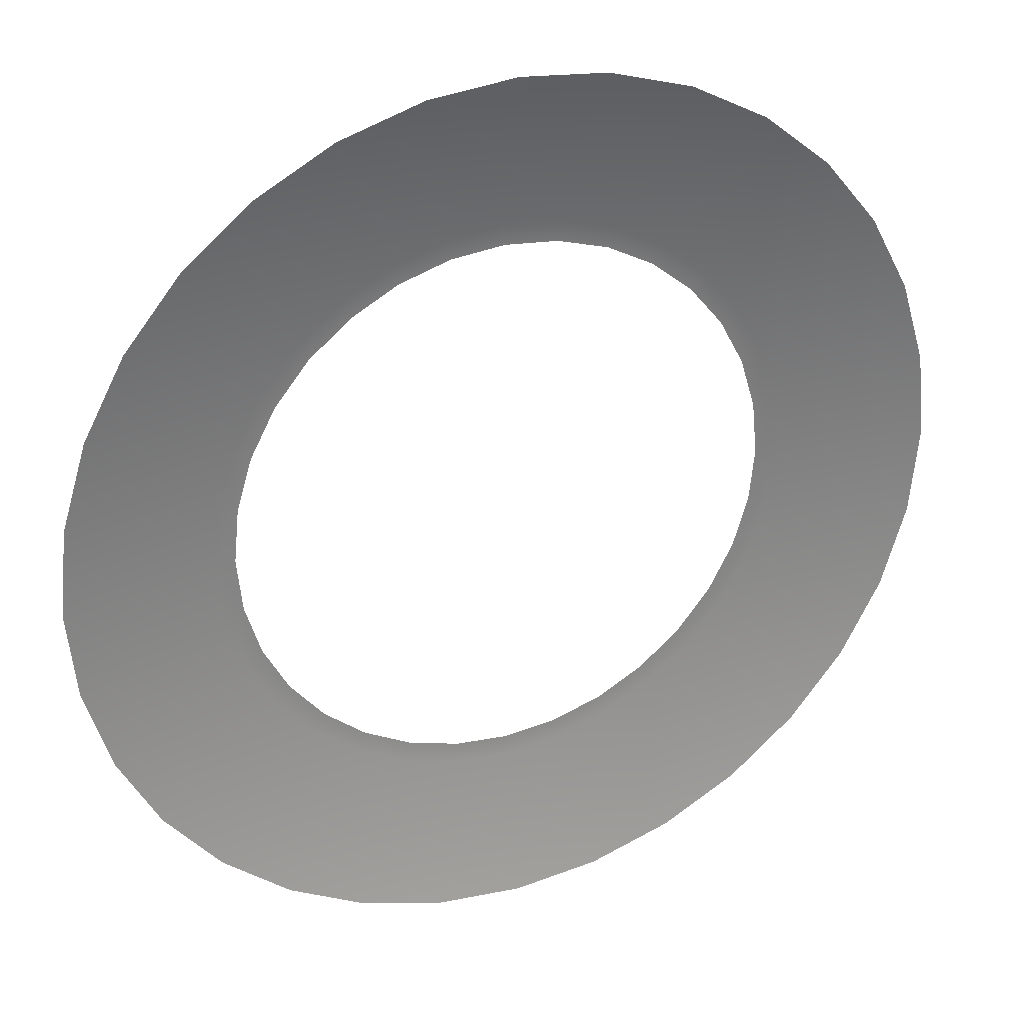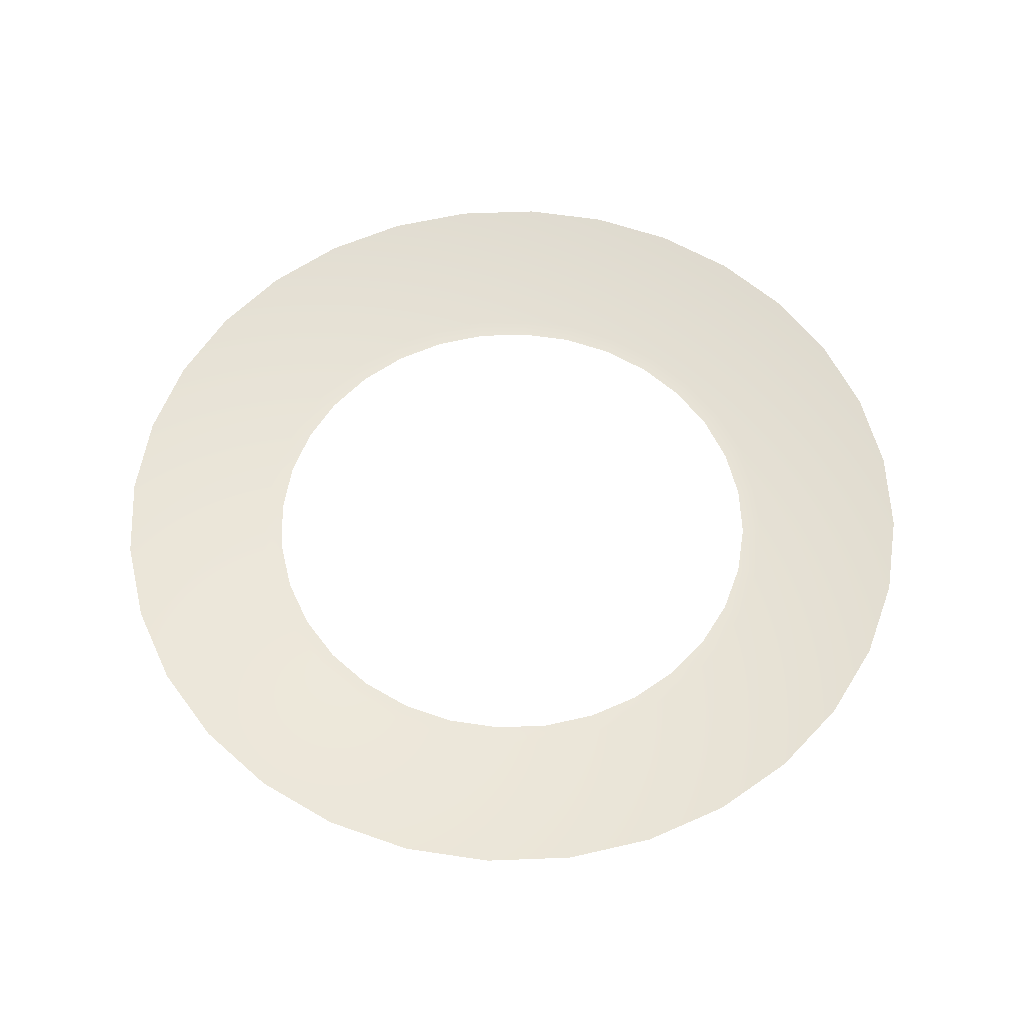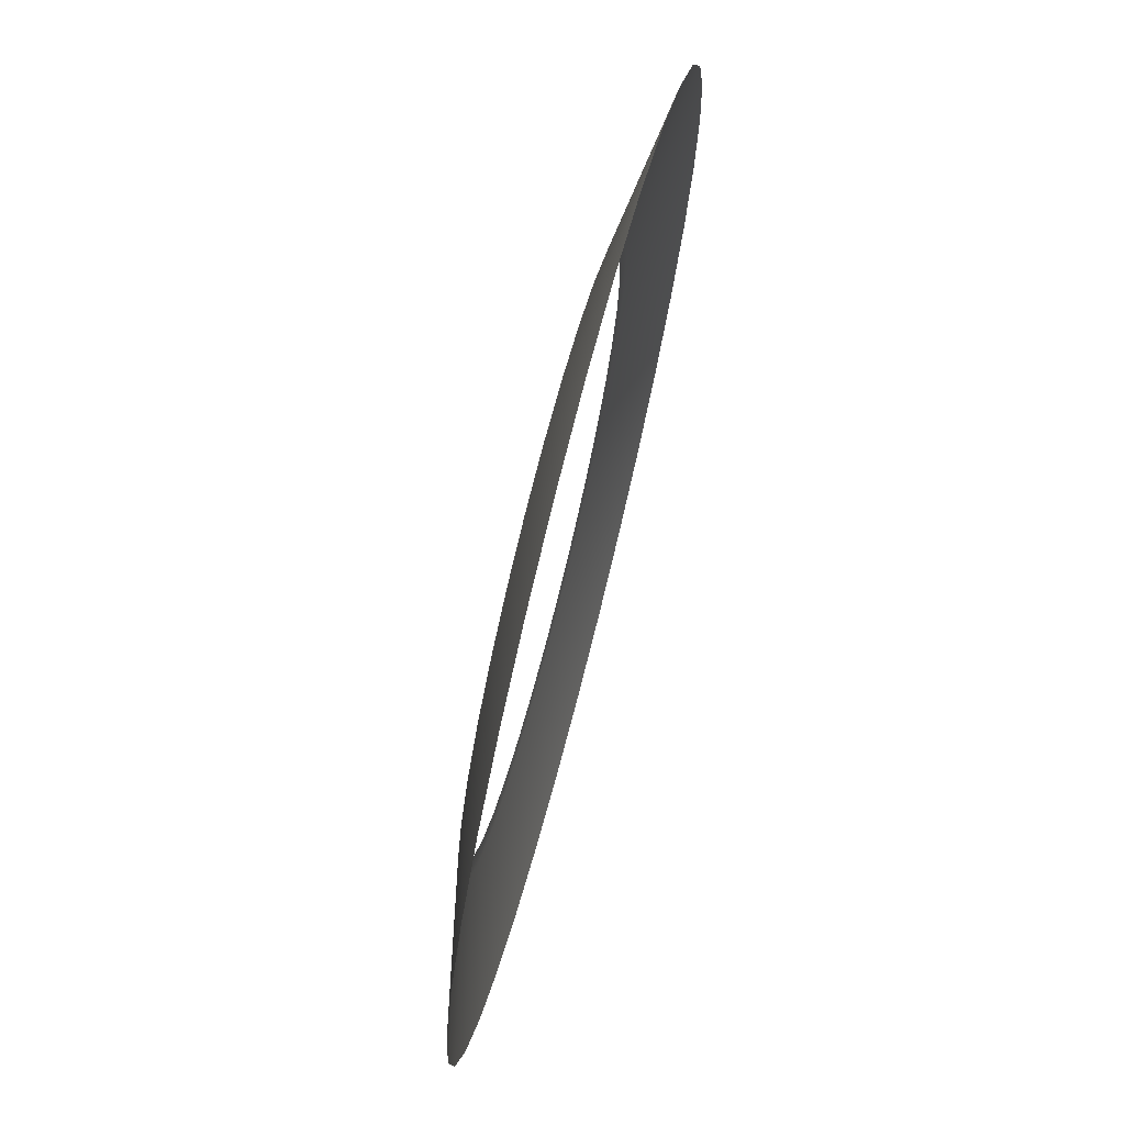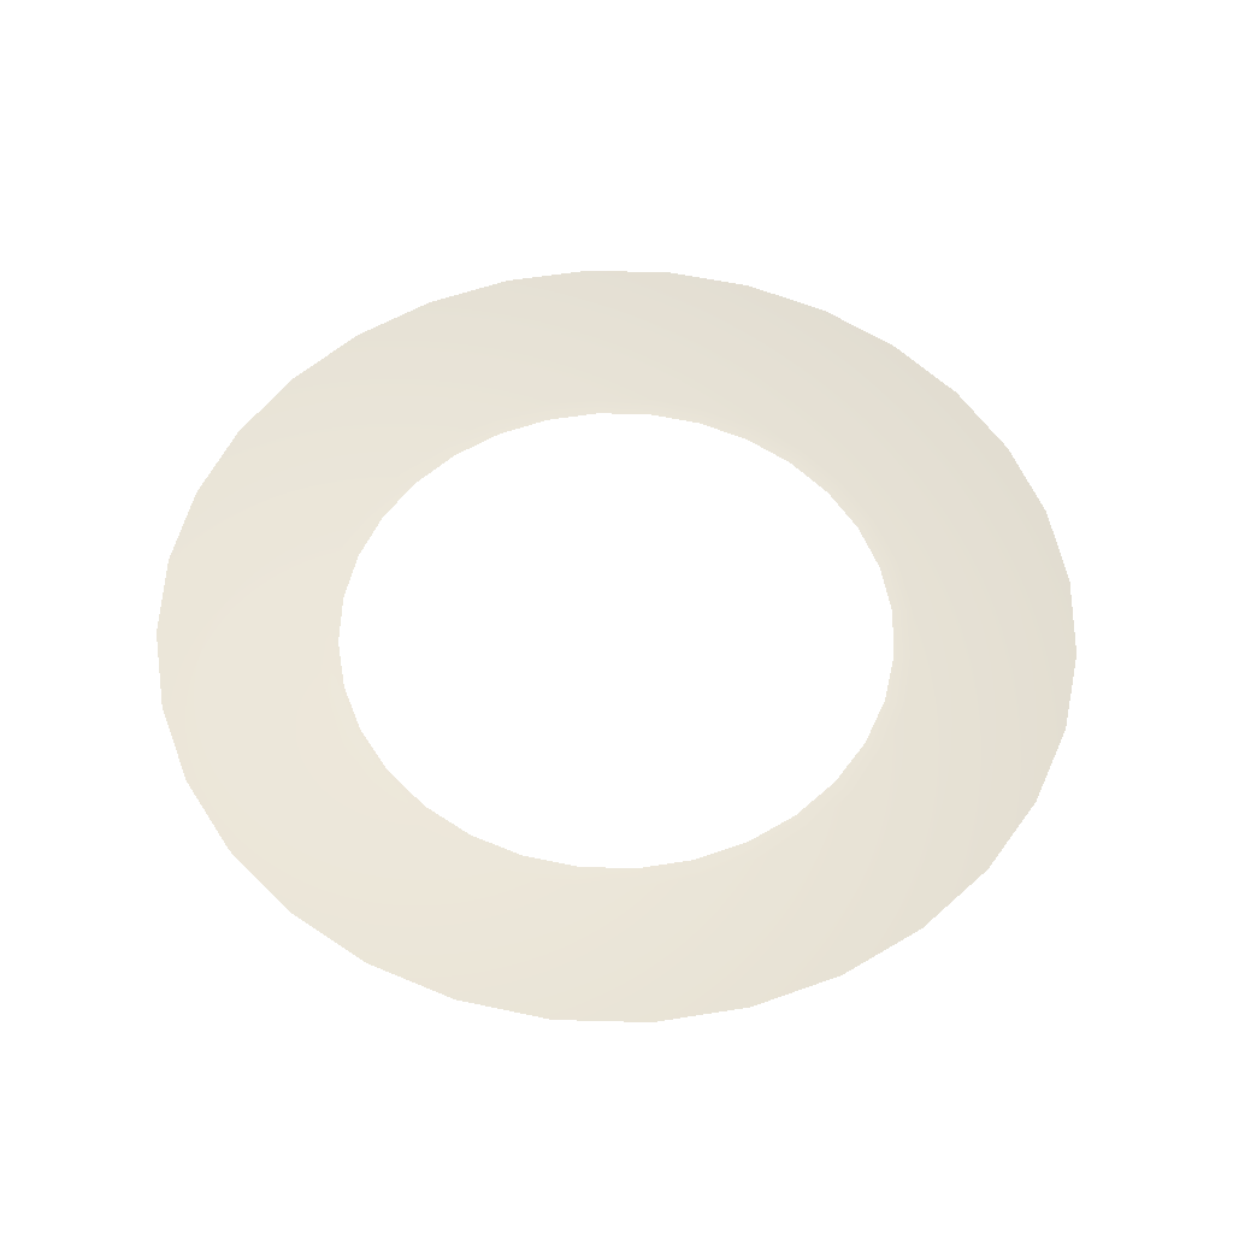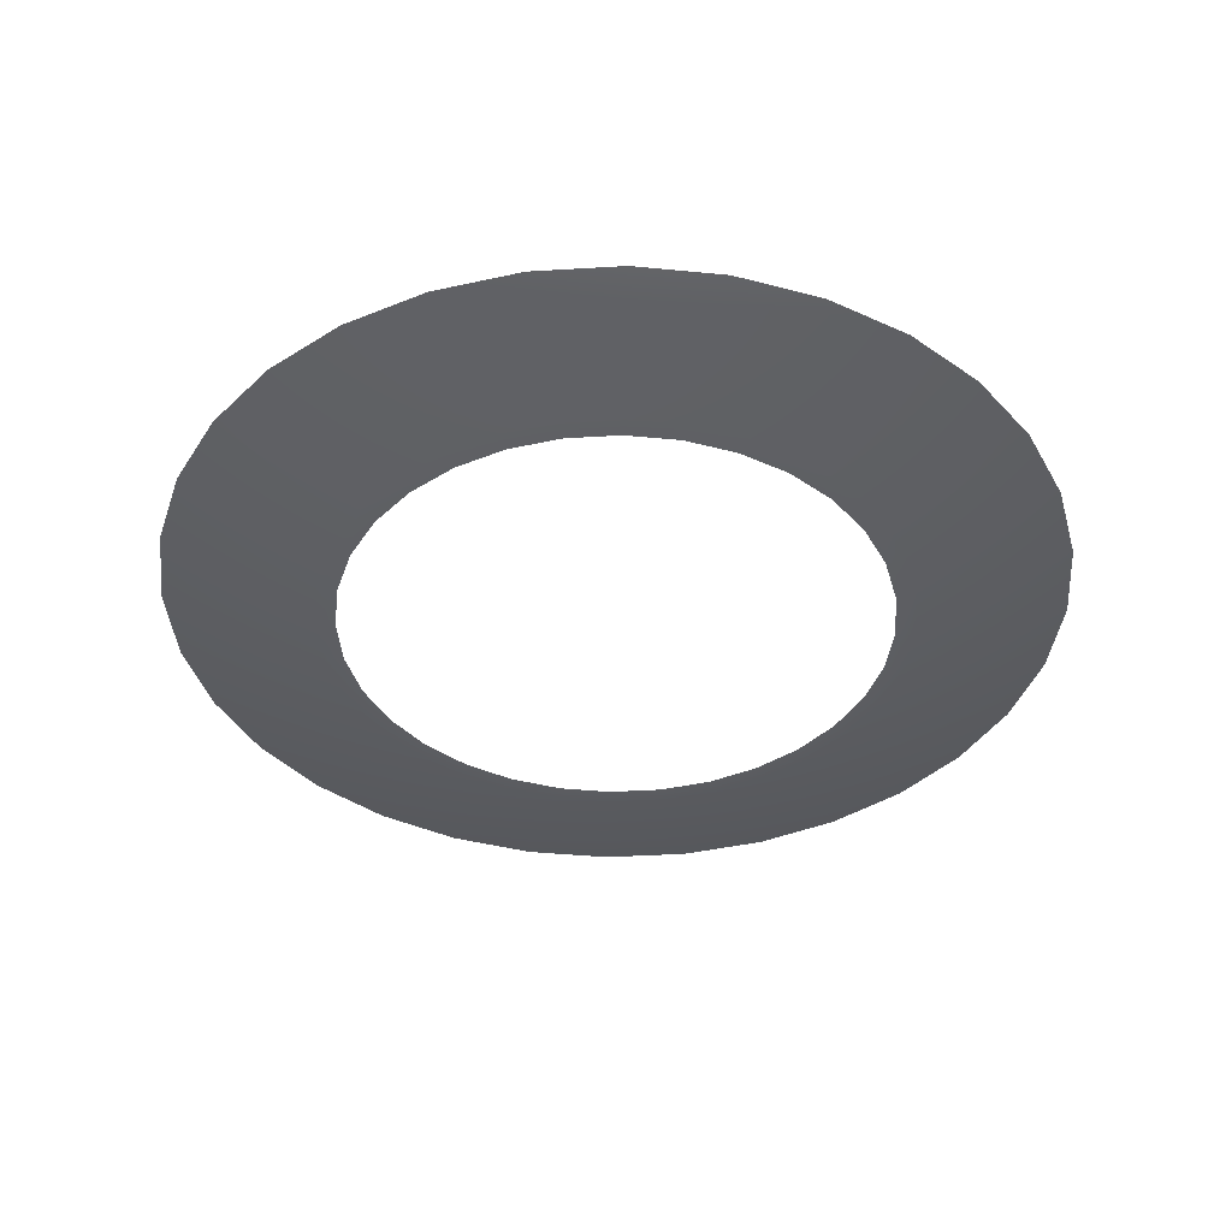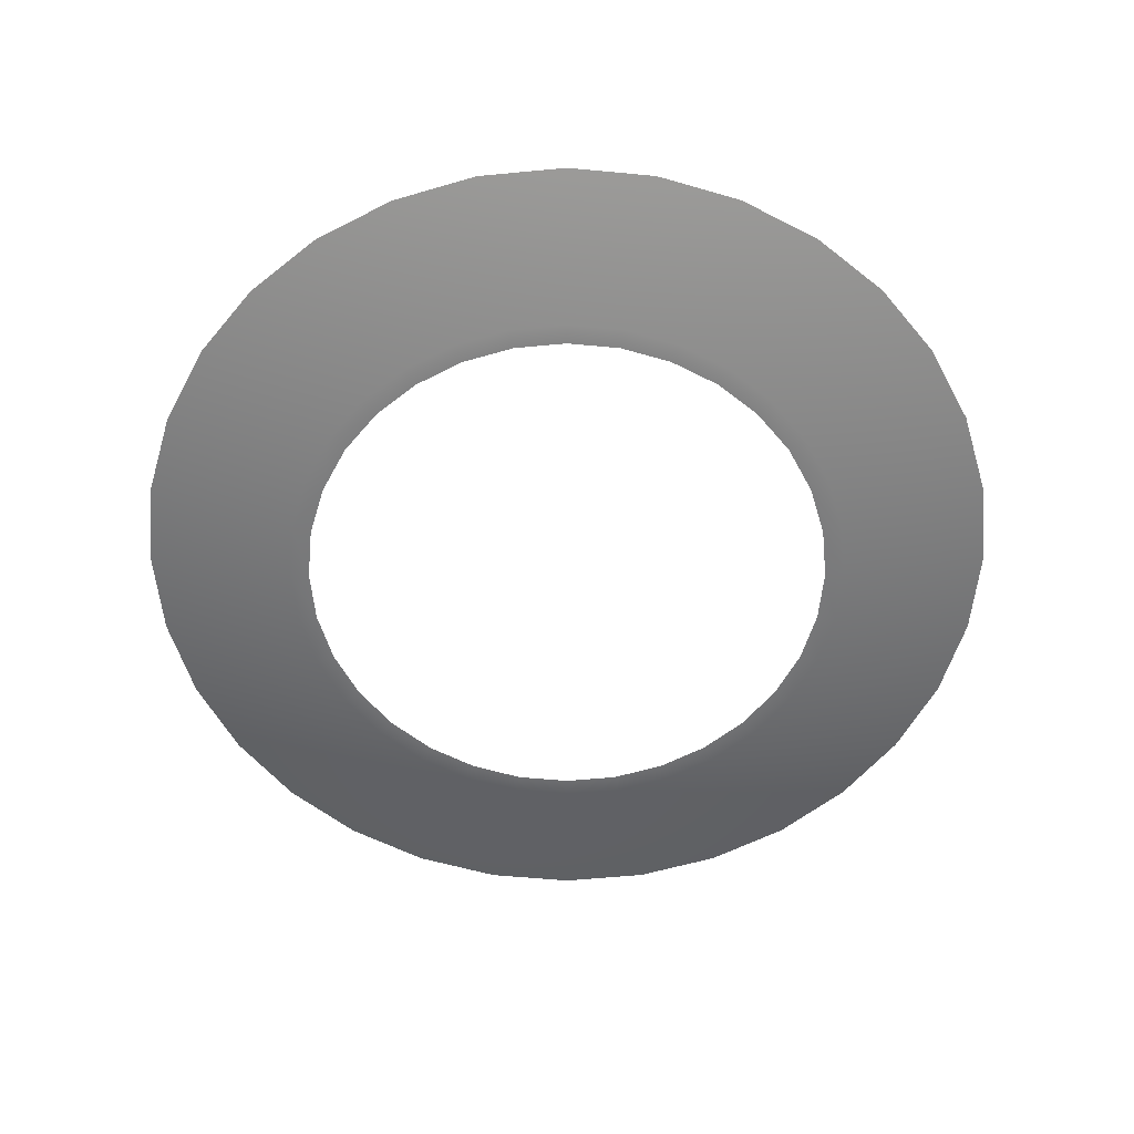
<metadata>
{"format":"obj","ext":"obj","renderer":"f3d","projection":"perspective","resolution":1024,"background":"white","views":[{"elev":30.0,"azim":156.8,"up":"+Z"},{"elev":58.1,"azim":160.8,"up":"+Y"},{"elev":72.5,"azim":104.4,"up":"+Z"},{"elev":54.7,"azim":153.5,"up":"+Y"},{"elev":-39.5,"azim":-12.6,"up":"+Y"},{"elev":-57.8,"azim":123.8,"up":"+Y"}]}
</metadata>
<code>
g mesh_ring_outward
v 0.2731 0.02089 0.05432
v 0.1796 0.001022 0.03572
v 0.1691 0.001022 0.07006
v 0.2572 0.02089 0.1066
v 0.2315 0.02089 0.1547
v 0.1522 0.001022 0.1017
v 0.1969 0.02089 0.1969
v 0.1295 0.001023 0.1295
v 0.1017 0.001023 0.1522
v 0.1547 0.02089 0.2315
v 0.1066 0.02089 0.2572
v 0.07006 0.001023 0.1691
v 0.05432 0.02089 0.2731
v 0.03572 0.001023 0.1796
v 0 0.001023 0.1831
v 0 0.02089 0.2784
v -0.05432 0.02089 0.2731
v -0.03572 0.001023 0.1796
v -0.07006 0.001023 0.1691
v -0.1066 0.02089 0.2572
v -0.1017 0.001023 0.1522
v -0.1547 0.02089 0.2315
v -0.1969 0.02089 0.1969
v -0.1295 0.001023 0.1295
v -0.1522 0.001022 0.1017
v -0.2315 0.02089 0.1547
v -0.1691 0.001022 0.07006
v -0.2572 0.02089 0.1066
v -0.2731 0.02089 0.05432
v -0.1796 0.001022 0.03572
v -0.1831 0.001022 0
v -0.2784 0.02089 0
v -0.2731 0.02089 -0.05432
v -0.1796 0.001022 -0.03572
v -0.1691 0.001022 -0.07006
v -0.2572 0.02089 -0.1066
v -0.2315 0.02089 -0.1547
v -0.1522 0.001022 -0.1017
v -0.1969 0.02089 -0.1969
v -0.1295 0.001023 -0.1295
v -0.1017 0.001023 -0.1522
v -0.1547 0.02089 -0.2315
v -0.1066 0.02089 -0.2572
v -0.07006 0.001023 -0.1691
v -0.05432 0.02089 -0.2731
v -0.03572 0.001023 -0.1796
v -0 0.001023 -0.1831
v -0 0.02089 -0.2784
v 0.05432 0.02089 -0.2731
v 0.03572 0.001023 -0.1796
v 0.07006 0.001023 -0.1691
v 0.1066 0.02089 -0.2572
v 0.1017 0.001023 -0.1522
v 0.1547 0.02089 -0.2315
v 0.1969 0.02089 -0.1969
v 0.1295 0.001023 -0.1295
v 0.1522 0.001022 -0.1017
v 0.2315 0.02089 -0.1547
v 0.1691 0.001022 -0.07006
v 0.2572 0.02089 -0.1066
v 0.2731 0.02089 -0.05432
v 0.1796 0.001022 -0.03572
v 0.1831 0.001022 -0
v 0.2784 0.02089 0
v 0.2731 0.02089 0.05432
v 0.1796 0.001022 0.03572
v 0.1674 0.000243 0.0333
v 0.1577 0.000244 0.06532
v 0.1691 0.001022 0.07006
v 0.1796 0.001022 0.03572
v 0.1419 0.000244 0.09483
v 0.1522 0.001022 0.1017
v 0.1295 0.001023 0.1295
v 0.1207 0.000243 0.1207
v 0.09483 0.000243 0.1419
v 0.1017 0.001023 0.1522
v 0.06532 0.000243 0.1577
v 0.07006 0.001023 0.1691
v 0.03572 0.001023 0.1796
v 0.0333 0.000243 0.1674
v 0 0.001023 0.1831
v 0 0.000243 0.1707
v -0.0333 0.000243 0.1674
v -0.03572 0.001023 0.1796
v -0.06532 0.000243 0.1577
v -0.07006 0.001023 0.1691
v -0.1017 0.001023 0.1522
v -0.09483 0.000243 0.1419
v -0.1295 0.001023 0.1295
v -0.1207 0.000243 0.1207
v -0.1419 0.000244 0.09483
v -0.1522 0.001022 0.1017
v -0.1691 0.001022 0.07006
v -0.1577 0.000244 0.06532
v -0.1674 0.000243 0.0333
v -0.1796 0.001022 0.03572
v -0.1831 0.001022 0
v -0.1707 0.000243 0
v -0.1796 0.001022 -0.03572
v -0.1674 0.000243 -0.0333
v -0.1691 0.001022 -0.07006
v -0.1577 0.000244 -0.06532
v -0.1419 0.000244 -0.09483
v -0.1522 0.001022 -0.1017
v -0.1207 0.000243 -0.1207
v -0.1295 0.001023 -0.1295
v -0.09483 0.000243 -0.1419
v -0.1017 0.001023 -0.1522
v -0.06532 0.000243 -0.1577
v -0.07006 0.001023 -0.1691
v -0.0333 0.000243 -0.1674
v -0.03572 0.001023 -0.1796
v -0 0.000243 -0.1707
v -0 0.001023 -0.1831
v 0.03572 0.001023 -0.1796
v 0.0333 0.000243 -0.1674
v 0.06532 0.000243 -0.1577
v 0.07006 0.001023 -0.1691
v 0.09483 0.000243 -0.1419
v 0.1017 0.001023 -0.1522
v 0.1295 0.001023 -0.1295
v 0.1207 0.000243 -0.1207
v 0.1522 0.001022 -0.1017
v 0.1419 0.000244 -0.09483
v 0.1691 0.001022 -0.07006
v 0.1577 0.000244 -0.06532
v 0.1674 0.000243 -0.0333
v 0.1796 0.001022 -0.03572
v 0.1831 0.001022 -0
v 0.1707 0.000243 0
v 0.1674 0.000243 0.0333
v 0.1796 0.001022 0.03572
f -130 -131 -132
f -132 -129 -130
f -130 -129 -128
f -128 -127 -130
f -127 -128 -126
f -126 -125 -127
f -126 -124 -125
f -123 -124 -126
f -124 -123 -122
f -122 -121 -124
f -121 -122 -120
f -120 -119 -121
f -118 -119 -120
f -118 -120 -117
f -118 -117 -116
f -116 -115 -118
f -114 -115 -116
f -116 -113 -114
f -112 -114 -113
f -113 -111 -112
f -112 -111 -110
f -110 -109 -112
f -108 -109 -110
f -110 -107 -108
f -107 -106 -108
f -105 -106 -107
f -106 -105 -104
f -104 -103 -106
f -104 -102 -103
f -101 -102 -104
f -102 -101 -100
f -100 -99 -102
f -98 -99 -100
f -98 -100 -97
f -98 -97 -96
f -96 -95 -98
f -95 -96 -94
f -94 -93 -95
f -92 -93 -94
f -94 -91 -92
f -92 -91 -90
f -90 -89 -92
f -89 -90 -88
f -88 -87 -89
f -86 -87 -88
f -88 -85 -86
f -86 -85 -84
f -84 -83 -86
f -84 -82 -83
f -81 -82 -84
f -81 -80 -82
f -80 -81 -79
f -80 -79 -78
f -78 -77 -80
f -76 -77 -78
f -76 -78 -75
f -74 -76 -75
f -75 -73 -74
f -74 -73 -72
f -72 -71 -74
f -70 -71 -72
f -72 -69 -70
f -70 -69 -68
f -68 -67 -70
f -64 -65 -66
f -66 -63 -64
f -65 -64 -62
f -64 -61 -62
f -62 -61 -60
f -60 -59 -62
f -59 -60 -58
f -57 -58 -60
f -58 -57 -56
f -55 -56 -57
f -56 -55 -54
f -54 -53 -56
f -53 -54 -52
f -52 -51 -53
f -50 -51 -52
f -52 -49 -50
f -48 -50 -49
f -49 -47 -48
f -48 -47 -46
f -46 -45 -48
f -45 -46 -44
f -44 -43 -45
f -42 -43 -44
f -44 -41 -42
f -42 -41 -40
f -40 -39 -42
f -39 -40 -38
f -37 -38 -40
f -38 -37 -36
f -36 -35 -38
f -35 -36 -34
f -34 -33 -35
f -33 -34 -32
f -32 -31 -33
f -30 -31 -32
f -29 -30 -32
f -28 -30 -29
f -29 -27 -28
f -26 -28 -27
f -27 -25 -26
f -24 -26 -25
f -25 -23 -24
f -22 -24 -23
f -23 -21 -22
f -22 -21 -20
f -21 -19 -20
f -20 -19 -18
f -18 -17 -20
f -17 -18 -16
f -15 -16 -18
f -16 -15 -14
f -13 -14 -15
f -14 -13 -12
f -12 -11 -14
f -11 -12 -10
f -10 -9 -11
f -9 -10 -8
f -8 -7 -9
f -6 -7 -8
f -8 -5 -6
f -6 -5 -4
f -4 -3 -6
f -2 -3 -4
f -4 -1 -2

</code>
